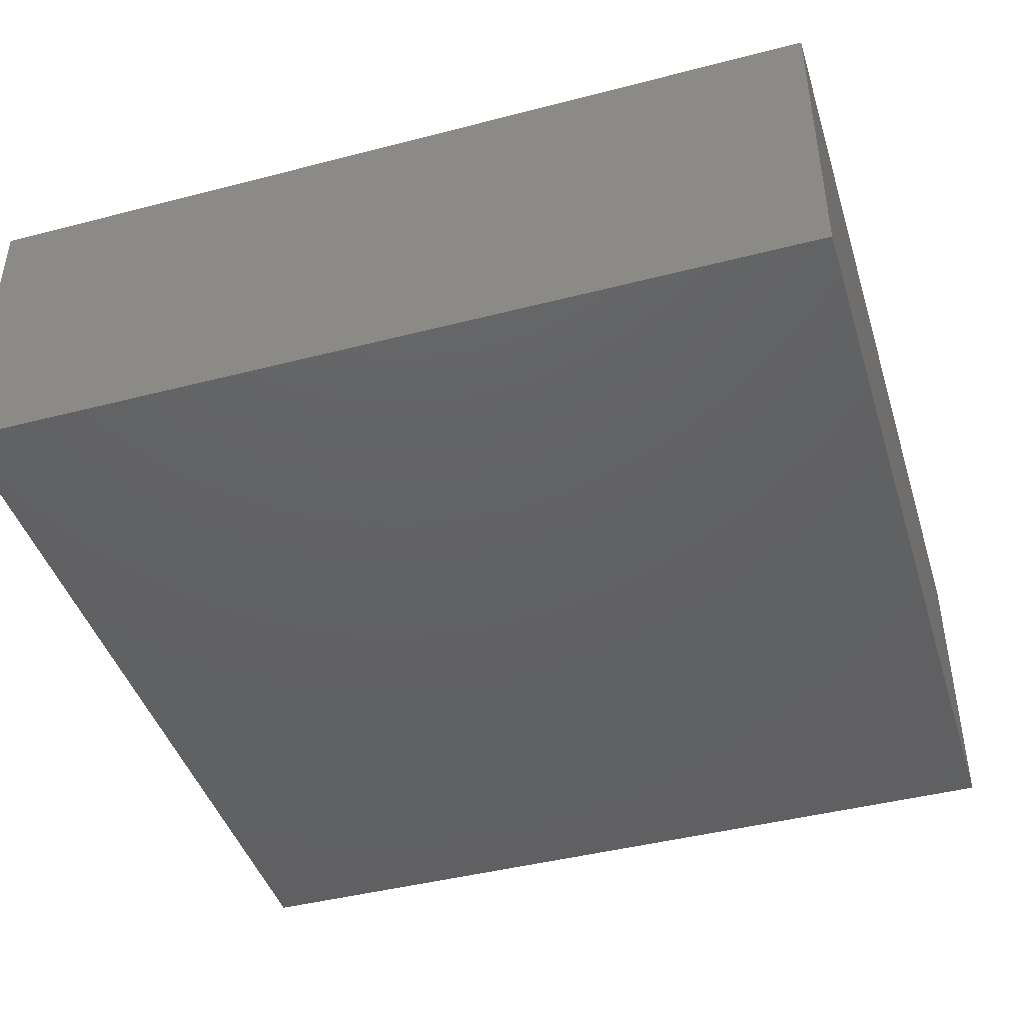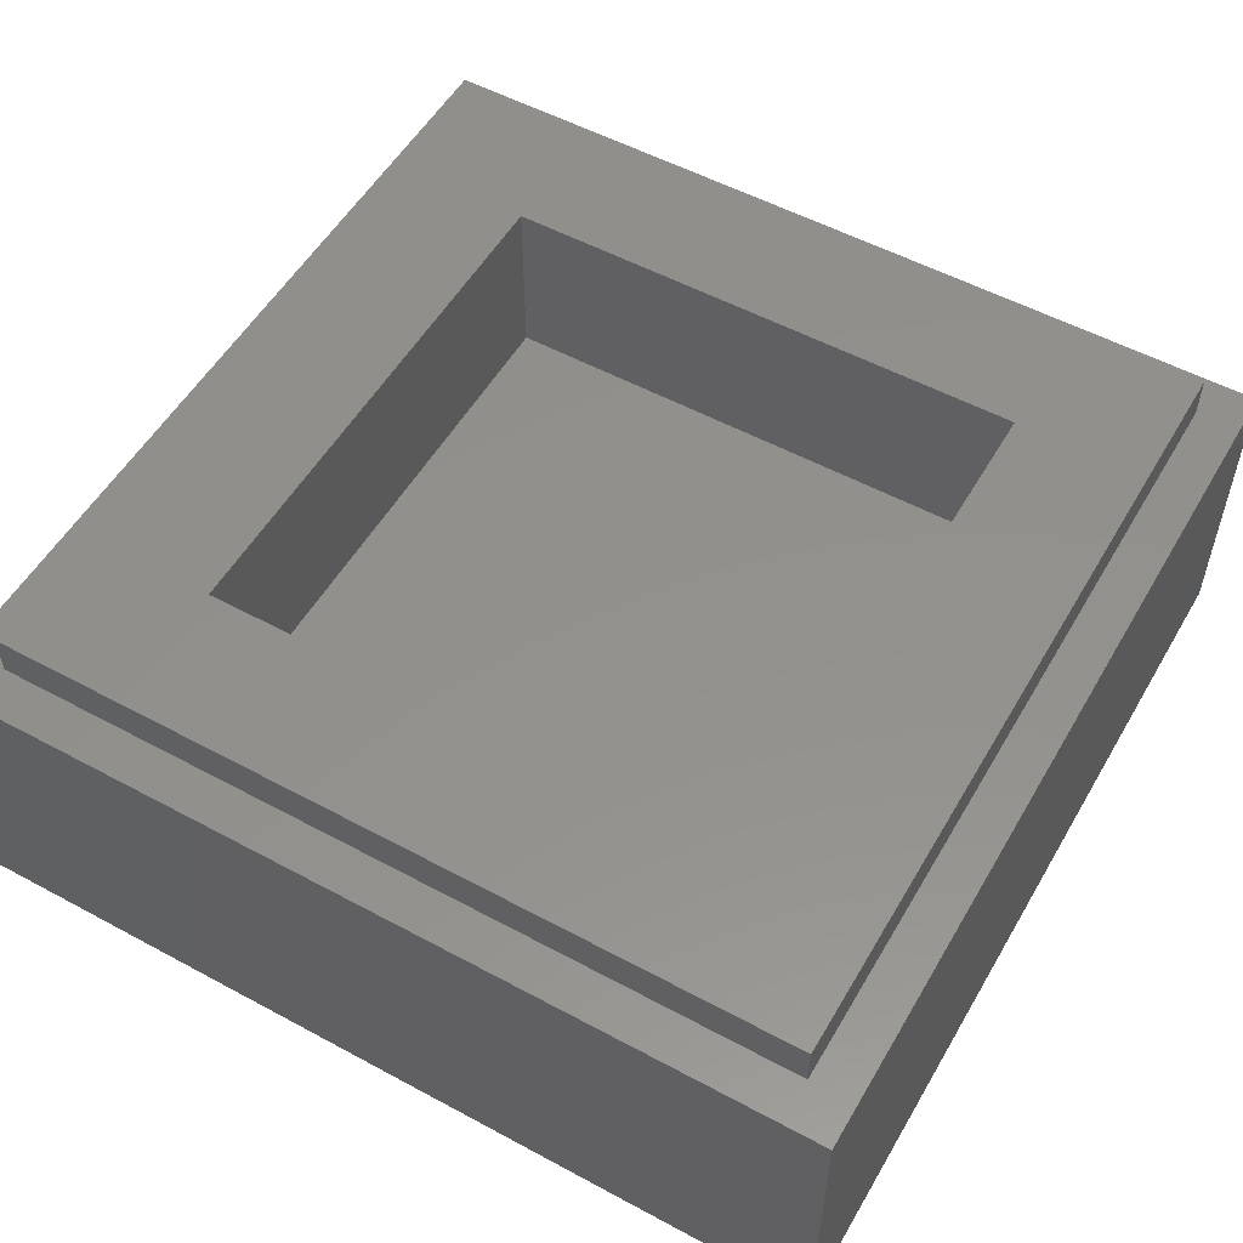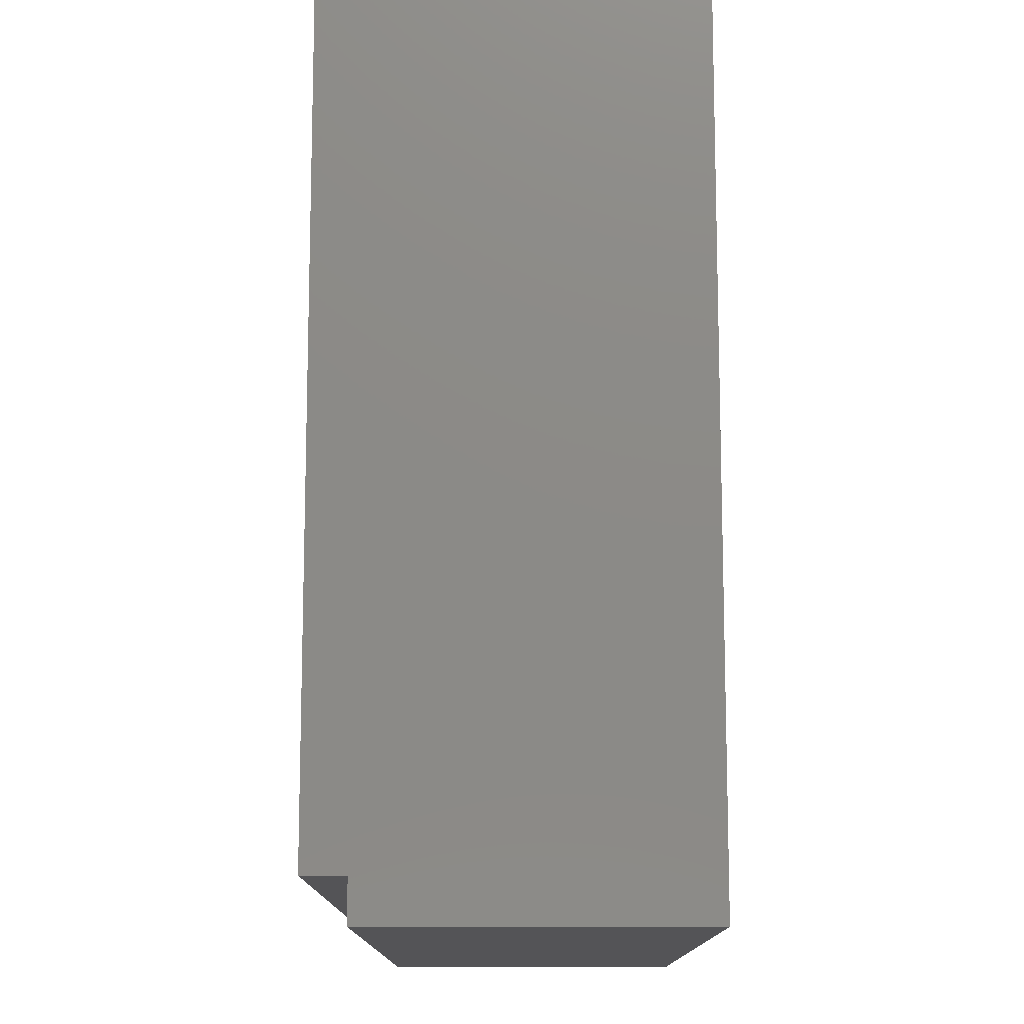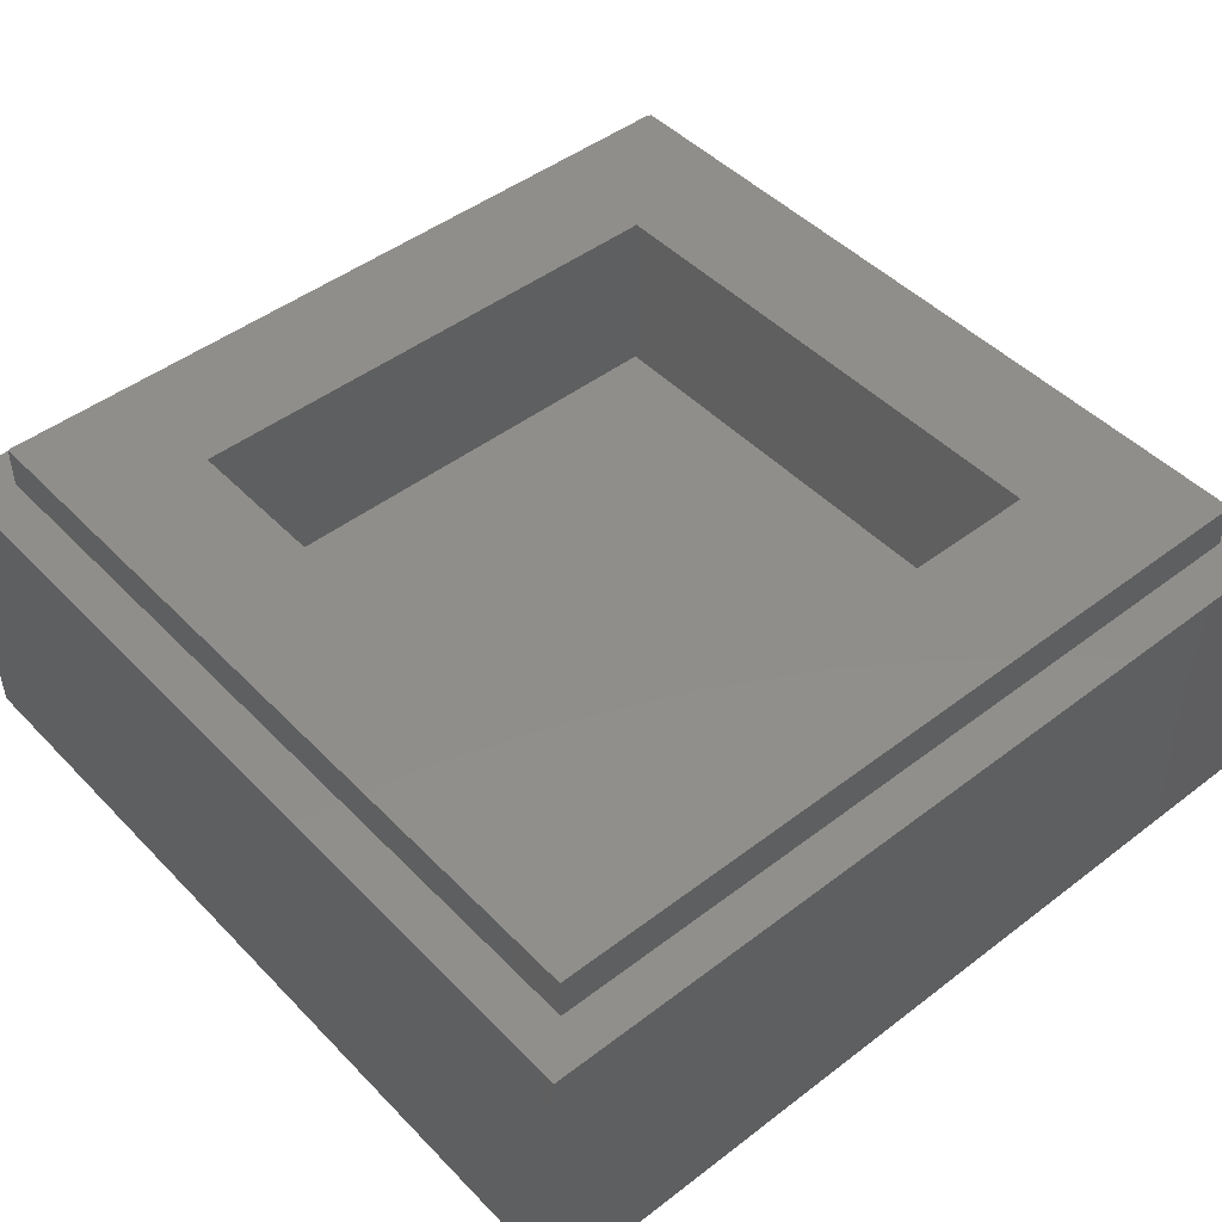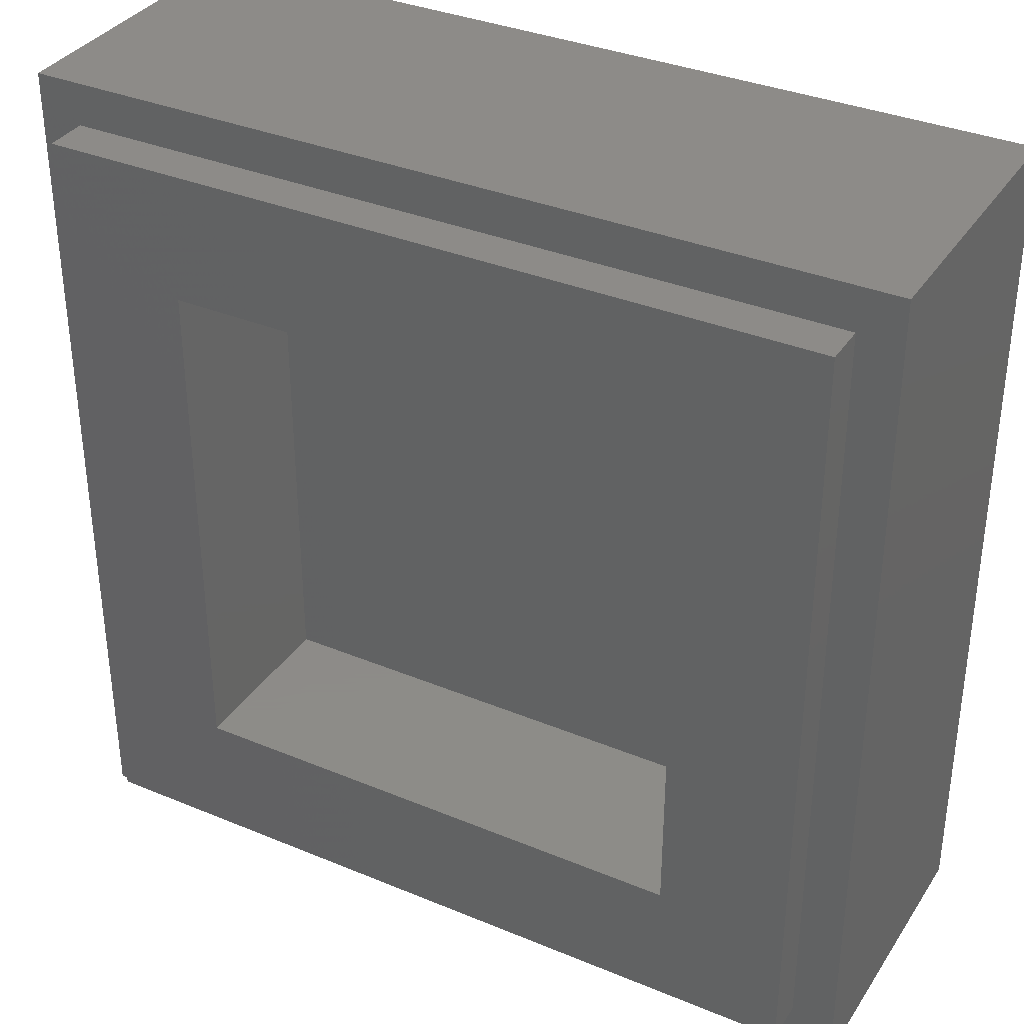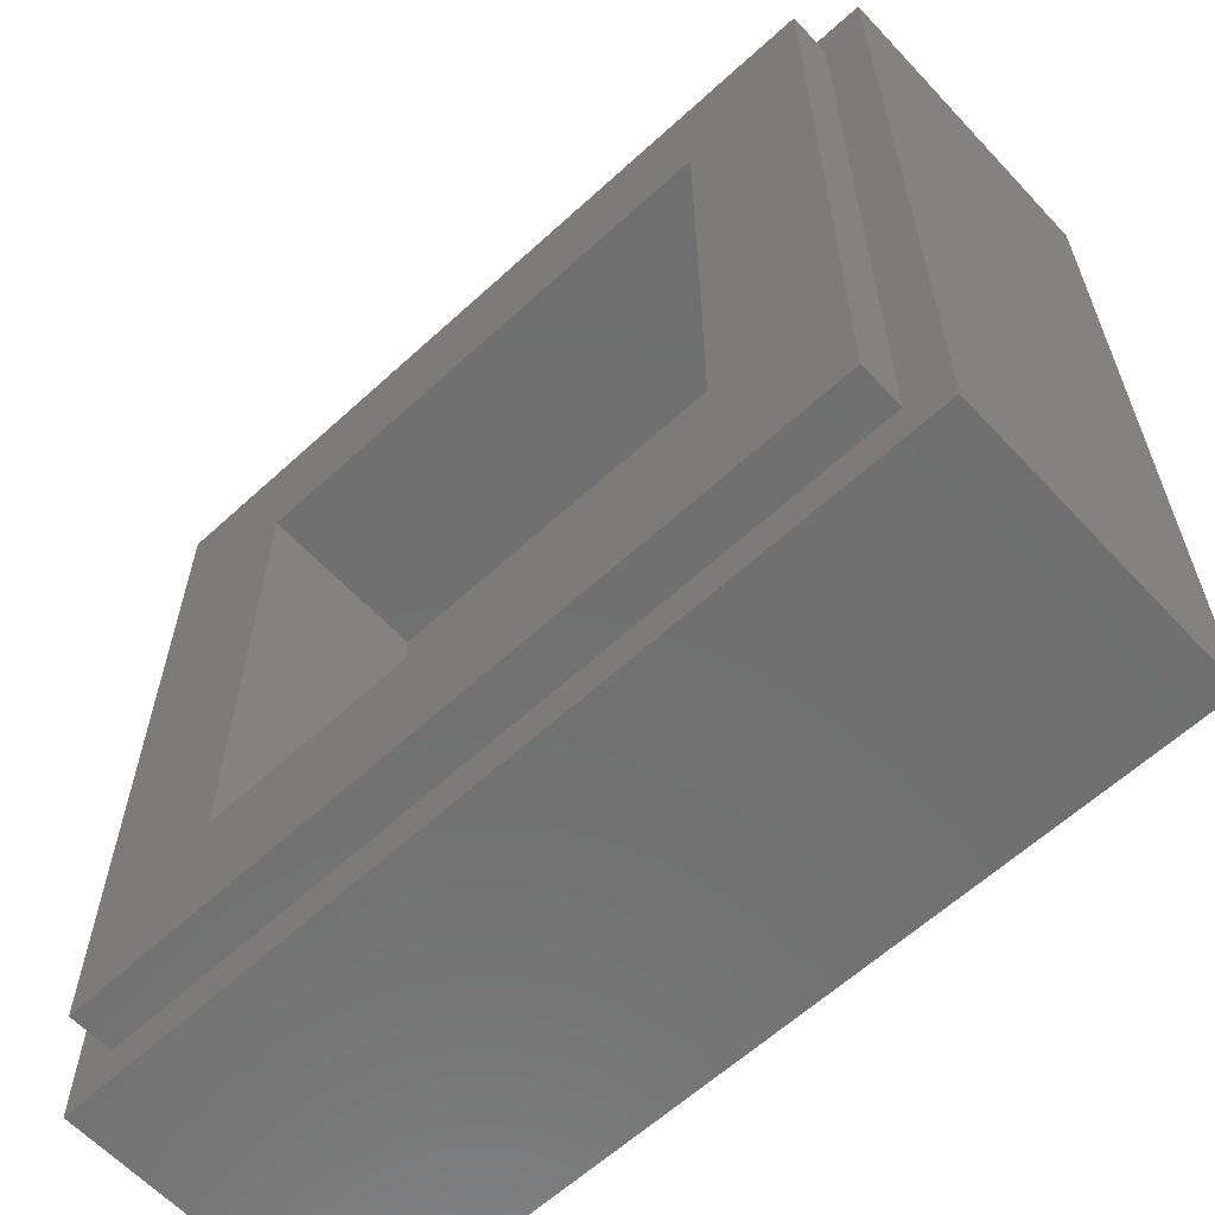
<metadata>
{"format":"stl","ext":"stl","renderer":"f3d","projection":"perspective","resolution":1024,"background":"white","views":[{"elev":-43.6,"azim":17.0,"up":"+Y"},{"elev":54.2,"azim":-60.2,"up":"+Y"},{"elev":-12.6,"azim":-89.9,"up":"+Z"},{"elev":46.7,"azim":49.0,"up":"+Y"},{"elev":35.1,"azim":-151.1,"up":"+Z"},{"elev":-61.8,"azim":-137.1,"up":"+Z"}]}
</metadata>
<code>
# stl→obj: 153 verts, 302 faces
v -4 2.8 4
v -4 0 4
v 4 0 4
v 4 2.8 4
v -4 2.8 -4
v -4 0 -4
v 4 2.8 -4
v 4 0 -4
v -2.4 1.6 2.4
v 2.4 1.6 2.4
v 2.4 1.6 -2.4
v -2.4 1.6 -2.4
v -2.4 3.2 2.4
v 2.4 3.2 2.4
v -2.4 3.2 -2.4
v 2.4 3.2 -2.4
v -3.6 3.2 3.6
v -3.6 2.8 3.6
v 3.6 2.8 3.6
v 3.6 3.2 3.6
v -3.6 3.2 -3.6
v -3.6 2.8 -3.6
v 3.6 3.2 -3.6
v 3.6 2.8 -3.6
v -1.868 0 -1.129
v -1.808 0 -1.452
v -1.749 0 -1.063
v -1.855 0 -1.063
v -1.671 0 -1.044
v -1.604 0 -1.036
v -0.8381 0 -1.445
v -1.704 0 -1.736
v -1.556 0 -1.981
v -1.364 0 -2.186
v -1.34 0 -1.01
v -0.9566 0 -1.231
v -1.261 0 -0.9966
v -1.379 0 -1.01
v -1.485 0 -1.023
v -1.551 0 -1.036
v -1.3 0 -0.9966
v -0.6941 0 -1.611
v -1.127 0 -2.352
v -0.5247 0 -1.73
v -0.5218 0 -2.567
v -0.3298 0 -1.801
v -0.8466 0 -2.479
v -0.3919 0 -2.59
v -0.2661 0 -2.608
v -0.1427 0 -2.619
v -0.1094 0 -1.825
v -0.0202 0 -2.623
v 0.0325 0 -1.816
v -1.05 0 -0.9702
v -0.4691 0 -0.3104
v -0.371 0 -0.298
v -0.3977 0 0.4211
v -0.4691 0 0.4284
v -0.2779 0 -0.2939
v -0.1882 0 -0.2939
v -0.2624 0 0.4186
v -0.3288 0 0.4186
v -1.551 0 0.9829
v -1.485 0 0.9698
v -1.445 0 0.9698
v -1.795 0 1.391
v -1.63 0 0.9962
v -1.591 0 0.9829
v -0.9866 0 1.199
v -1.274 0 0.9566
v -1.234 0 0.9433
v -1.152 0 0.9351
v -1.379 0 0.9566
v -1.683 0 1.71
v -1.868 0 1.022
v -1.67 0 0.9962
v -0.8901 0 1.43
v -1.529 0 1.98
v -1.335 0 2.2
v -0.76 0 1.61
v -1.1 0 2.372
v -0.1984 0 0.4186
v -0.1002 0 -0.2939
v -0.5964 0 1.738
v -0.8247 0 2.495
v -0.3993 0 1.815
v -0.5087 0 2.568
v -0.1686 0 1.841
v -0.152 0 2.593
v -0.0926 0 2.593
v -0.029 0 1.834
v 0.0839 0 0.4367
v 0.2066 0 -0.3163
v -1.05 0 0.917
v 0.2232 0 -2.608
v 0.1854 0 -1.791
v 0.4571 0 -2.563
v 0.3492 0 -1.749
v 0.6815 0 -2.489
v 0.8963 0 -2.384
v 0.5441 0 -1.613
v 1.102 0 -2.25
v 1.274 0 -2.076
v 0.6832 0 -1.454
v 0.3149 0 0.491
v 0.4451 0 -0.3832
v 1.036 0 0.1118
v 0.6154 0 -0.4946
v 1.261 0 -0.0532
v 1.562 0 -0.4463
v 0.7176 0 -0.6508
v 0.7517 0 -0.8515
v 0.7777 0 -0.9067
v 1.523 0 -1.661
v 0.7668 0 -1.27
v 1.415 0 -1.88
v 1.437 0 -0.2392
v 0.7946 0 -1.063
v 1.599 0 -1.419
v 1.643 0 -1.155
v 1.658 0 -1.038
v 0.7896 0 -0.9603
v 1.637 0 -0.6746
v 1.663 0 -0.924
v 0.4945 0 0.5815
v 0.6999 0 0.8711
v 0.6229 0 0.7082
v 1.335 0 0.3097
v 1.438 0 0.4523
v 0.5869 0 1.603
v 0.6398 0 1.524
v 1.247 0 2.086
v 1.049 0 2.268
v 1.201 0 0.1963
v 0.5044 0 1.666
v 0.4418 0 1.722
v 0.1192 0 1.812
v 0.2453 0 2.573
v 0.2762 0 1.774
v 0.5482 0 2.512
v 0.8161 0 2.41
v 0.6874 0 1.357
v 1.41 0 1.863
v 1.51 0 0.6239
v 1.551 0 0.8246
v 0.7256 0 1.07
v 1.582 0 0.9446
v 1.601 0 1.064
v 1.607 0 1.183
v 1.576 0 1.458
v 0.7161 0 1.206
v 1.599 0 1.319
v 1.537 0 1.599
f 1 2 3
f 3 4 1
f 5 6 2
f 2 1 5
f 7 8 6
f 6 5 7
f 4 3 8
f 8 7 4
f 9 10 11
f 11 12 9
f 9 13 14
f 14 10 9
f 12 15 13
f 13 9 12
f 11 16 15
f 15 12 11
f 10 14 16
f 16 11 10
f 17 18 19
f 19 20 17
f 21 22 18
f 18 17 21
f 23 24 22
f 22 21 23
f 20 19 24
f 24 23 20
f 20 14 13
f 13 17 20
f 17 13 15
f 15 21 17
f 21 15 16
f 16 23 21
f 23 16 14
f 14 20 23
f 4 19 18
f 18 1 4
f 1 18 22
f 22 5 1
f 5 22 24
f 24 7 5
f 7 24 19
f 19 4 7
f 25 26 27
f 27 28 25
f 29 27 26
f 26 30 29
f 31 32 33
f 33 34 31
f 35 32 36
f 36 37 35
f 26 32 38
f 38 39 26
f 40 26 39
f 26 40 30
f 37 41 35
f 35 38 32
f 42 34 43
f 43 44 42
f 45 46 44
f 44 47 45
f 46 45 48
f 48 49 46
f 49 50 51
f 51 46 49
f 51 50 52
f 52 53 51
f 31 34 42
f 54 37 36
f 36 32 31
f 55 56 57
f 57 58 55
f 59 60 61
f 61 62 59
f 56 59 62
f 62 57 56
f 44 43 47
f 63 64 65
f 65 66 63
f 67 68 63
f 63 66 67
f 69 70 71
f 71 72 69
f 69 65 73
f 73 70 69
f 66 65 69
f 69 74 66
f 66 75 76
f 76 67 66
f 77 78 74
f 74 69 77
f 79 78 80
f 80 81 79
f 82 61 60
f 60 83 82
f 81 80 84
f 84 85 81
f 85 84 86
f 86 87 85
f 78 77 80
f 87 86 88
f 88 89 87
f 90 89 88
f 88 91 90
f 92 82 83
f 83 93 92
f 69 72 94
f 53 52 95
f 95 96 53
f 96 95 97
f 97 98 96
f 98 97 99
f 99 100 98
f 101 98 100
f 100 102 101
f 103 104 101
f 101 102 103
f 105 93 106
f 106 107 105
f 107 106 108
f 108 109 107
f 110 111 112
f 112 113 110
f 114 115 104
f 104 116 114
f 109 108 111
f 111 117 109
f 104 103 116
f 118 115 119
f 119 120 118
f 114 119 115
f 118 120 121
f 121 122 118
f 111 110 117
f 123 113 122
f 122 124 123
f 113 123 110
f 124 122 121
f 92 93 105
f 107 125 105
f 126 127 128
f 128 129 126
f 130 131 132
f 132 133 130
f 127 125 107
f 107 134 127
f 135 130 133
f 133 136 135
f 91 137 138
f 138 90 91
f 138 137 139
f 139 140 138
f 136 141 140
f 140 139 136
f 131 142 143
f 143 132 131
f 144 145 126
f 126 129 144
f 128 127 134
f 146 126 145
f 145 147 146
f 146 147 148
f 148 149 146
f 141 136 133
f 150 142 151
f 151 152 150
f 153 143 142
f 142 150 153
f 149 152 151
f 151 146 149
f 6 26 25
f 25 2 6
f 26 6 32
f 2 25 28
f 28 75 2
f 34 33 6
f 33 32 6
f 6 43 34
f 28 27 29
f 29 76 28
f 68 29 30
f 30 64 68
f 30 40 39
f 39 64 30
f 38 35 41
f 41 73 38
f 55 41 37
f 37 54 55
f 64 39 38
f 38 73 64
f 48 45 6
f 47 43 6
f 45 47 6
f 50 49 6
f 46 83 60
f 60 44 46
f 48 6 49
f 36 31 59
f 59 56 36
f 55 54 36
f 36 56 55
f 60 31 42
f 42 44 60
f 31 60 59
f 83 46 51
f 51 53 83
f 52 50 6
f 6 8 52
f 73 41 55
f 55 71 73
f 65 64 73
f 63 68 64
f 72 71 55
f 55 58 72
f 70 73 71
f 75 66 2
f 2 74 78
f 74 2 66
f 68 67 76
f 76 29 68
f 78 79 2
f 2 79 81
f 76 75 28
f 58 57 69
f 69 94 58
f 77 69 57
f 57 62 77
f 94 72 58
f 77 62 61
f 61 80 77
f 82 91 88
f 88 86 82
f 61 82 86
f 86 84 61
f 81 85 2
f 80 61 84
f 87 89 2
f 85 87 2
f 2 89 90
f 90 3 2
f 95 52 8
f 96 93 83
f 83 53 96
f 99 97 8
f 96 98 101
f 101 112 96
f 95 8 97
f 93 96 112
f 112 106 93
f 108 106 112
f 112 111 108
f 112 101 104
f 104 115 112
f 122 113 112
f 112 118 122
f 118 112 115
f 102 100 8
f 116 103 8
f 102 8 103
f 114 8 119
f 8 114 116
f 120 119 8
f 8 121 120
f 100 99 8
f 107 109 134
f 124 121 8
f 144 110 123
f 123 145 144
f 117 110 129
f 129 128 117
f 123 124 8
f 8 3 123
f 109 117 128
f 128 134 109
f 92 105 151
f 151 137 92
f 146 105 125
f 125 126 146
f 127 126 125
f 139 151 142
f 142 135 139
f 151 105 146
f 135 142 131
f 131 130 135
f 92 137 91
f 91 82 92
f 90 138 3
f 136 139 135
f 139 137 151
f 138 140 3
f 3 148 147
f 147 123 3
f 147 145 123
f 110 144 129
f 132 143 3
f 141 133 3
f 132 3 133
f 152 149 3
f 153 150 3
f 3 150 152
f 153 3 143
f 149 148 3
f 141 3 140

</code>
